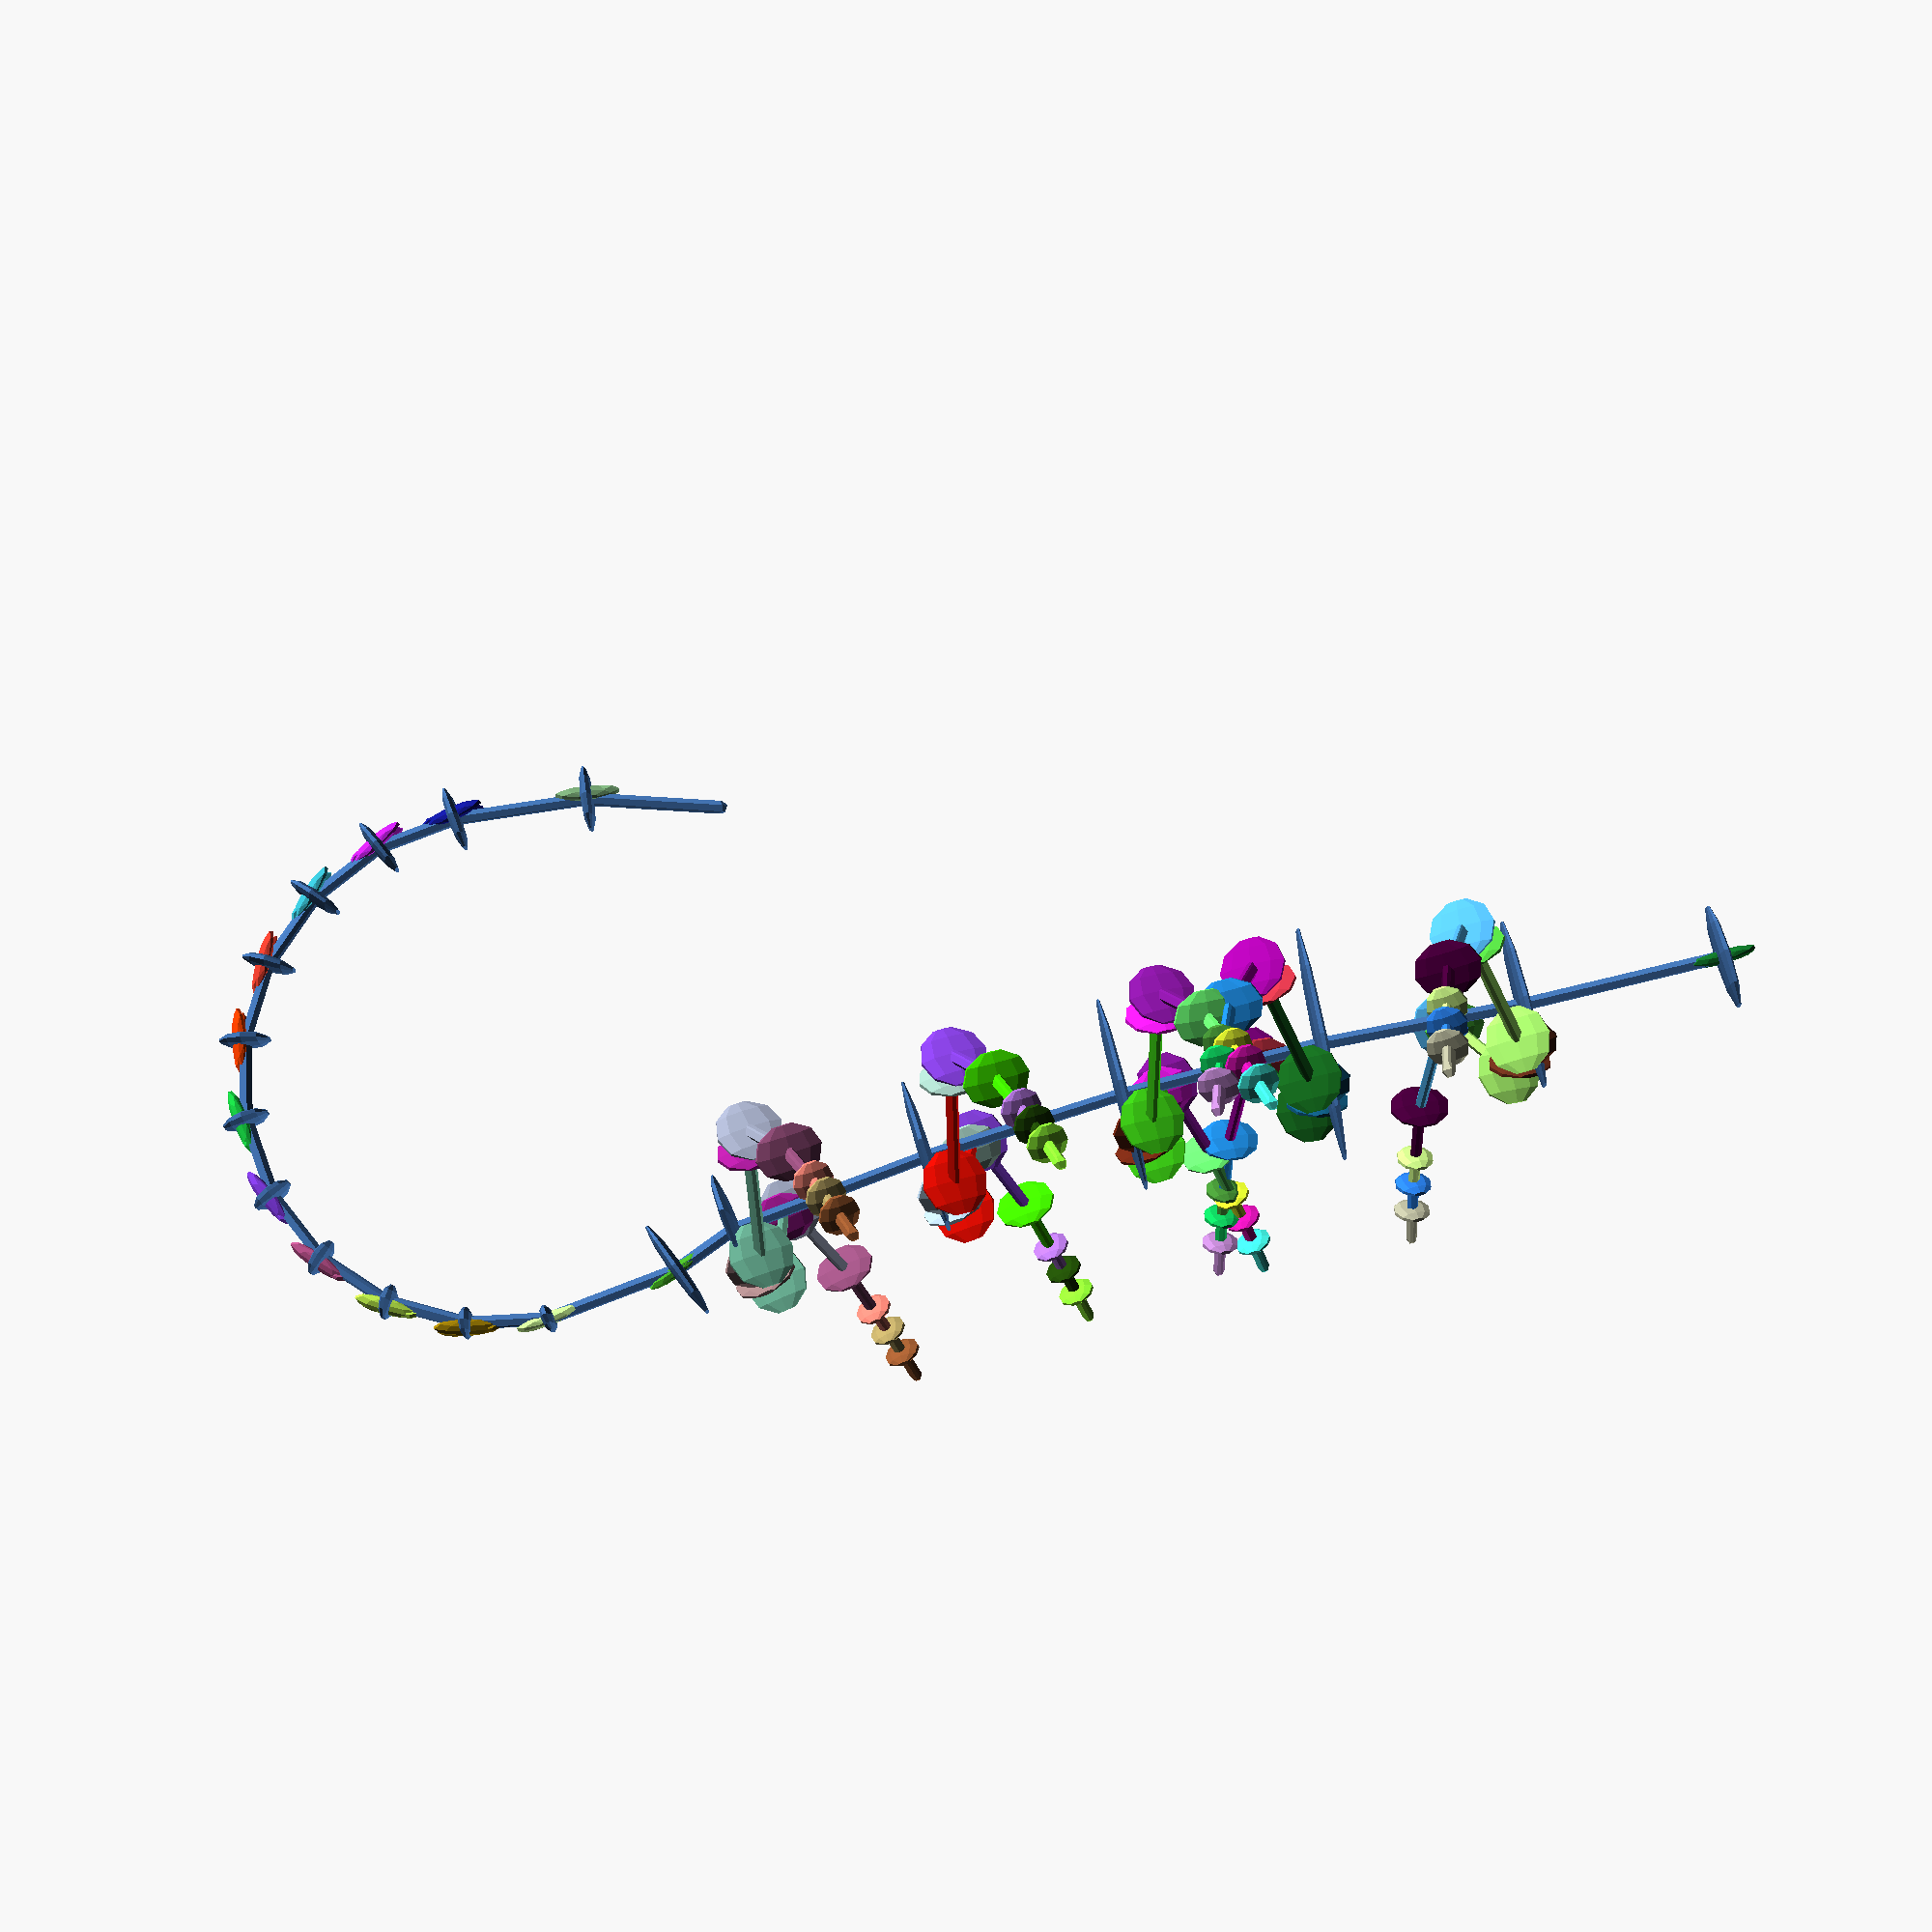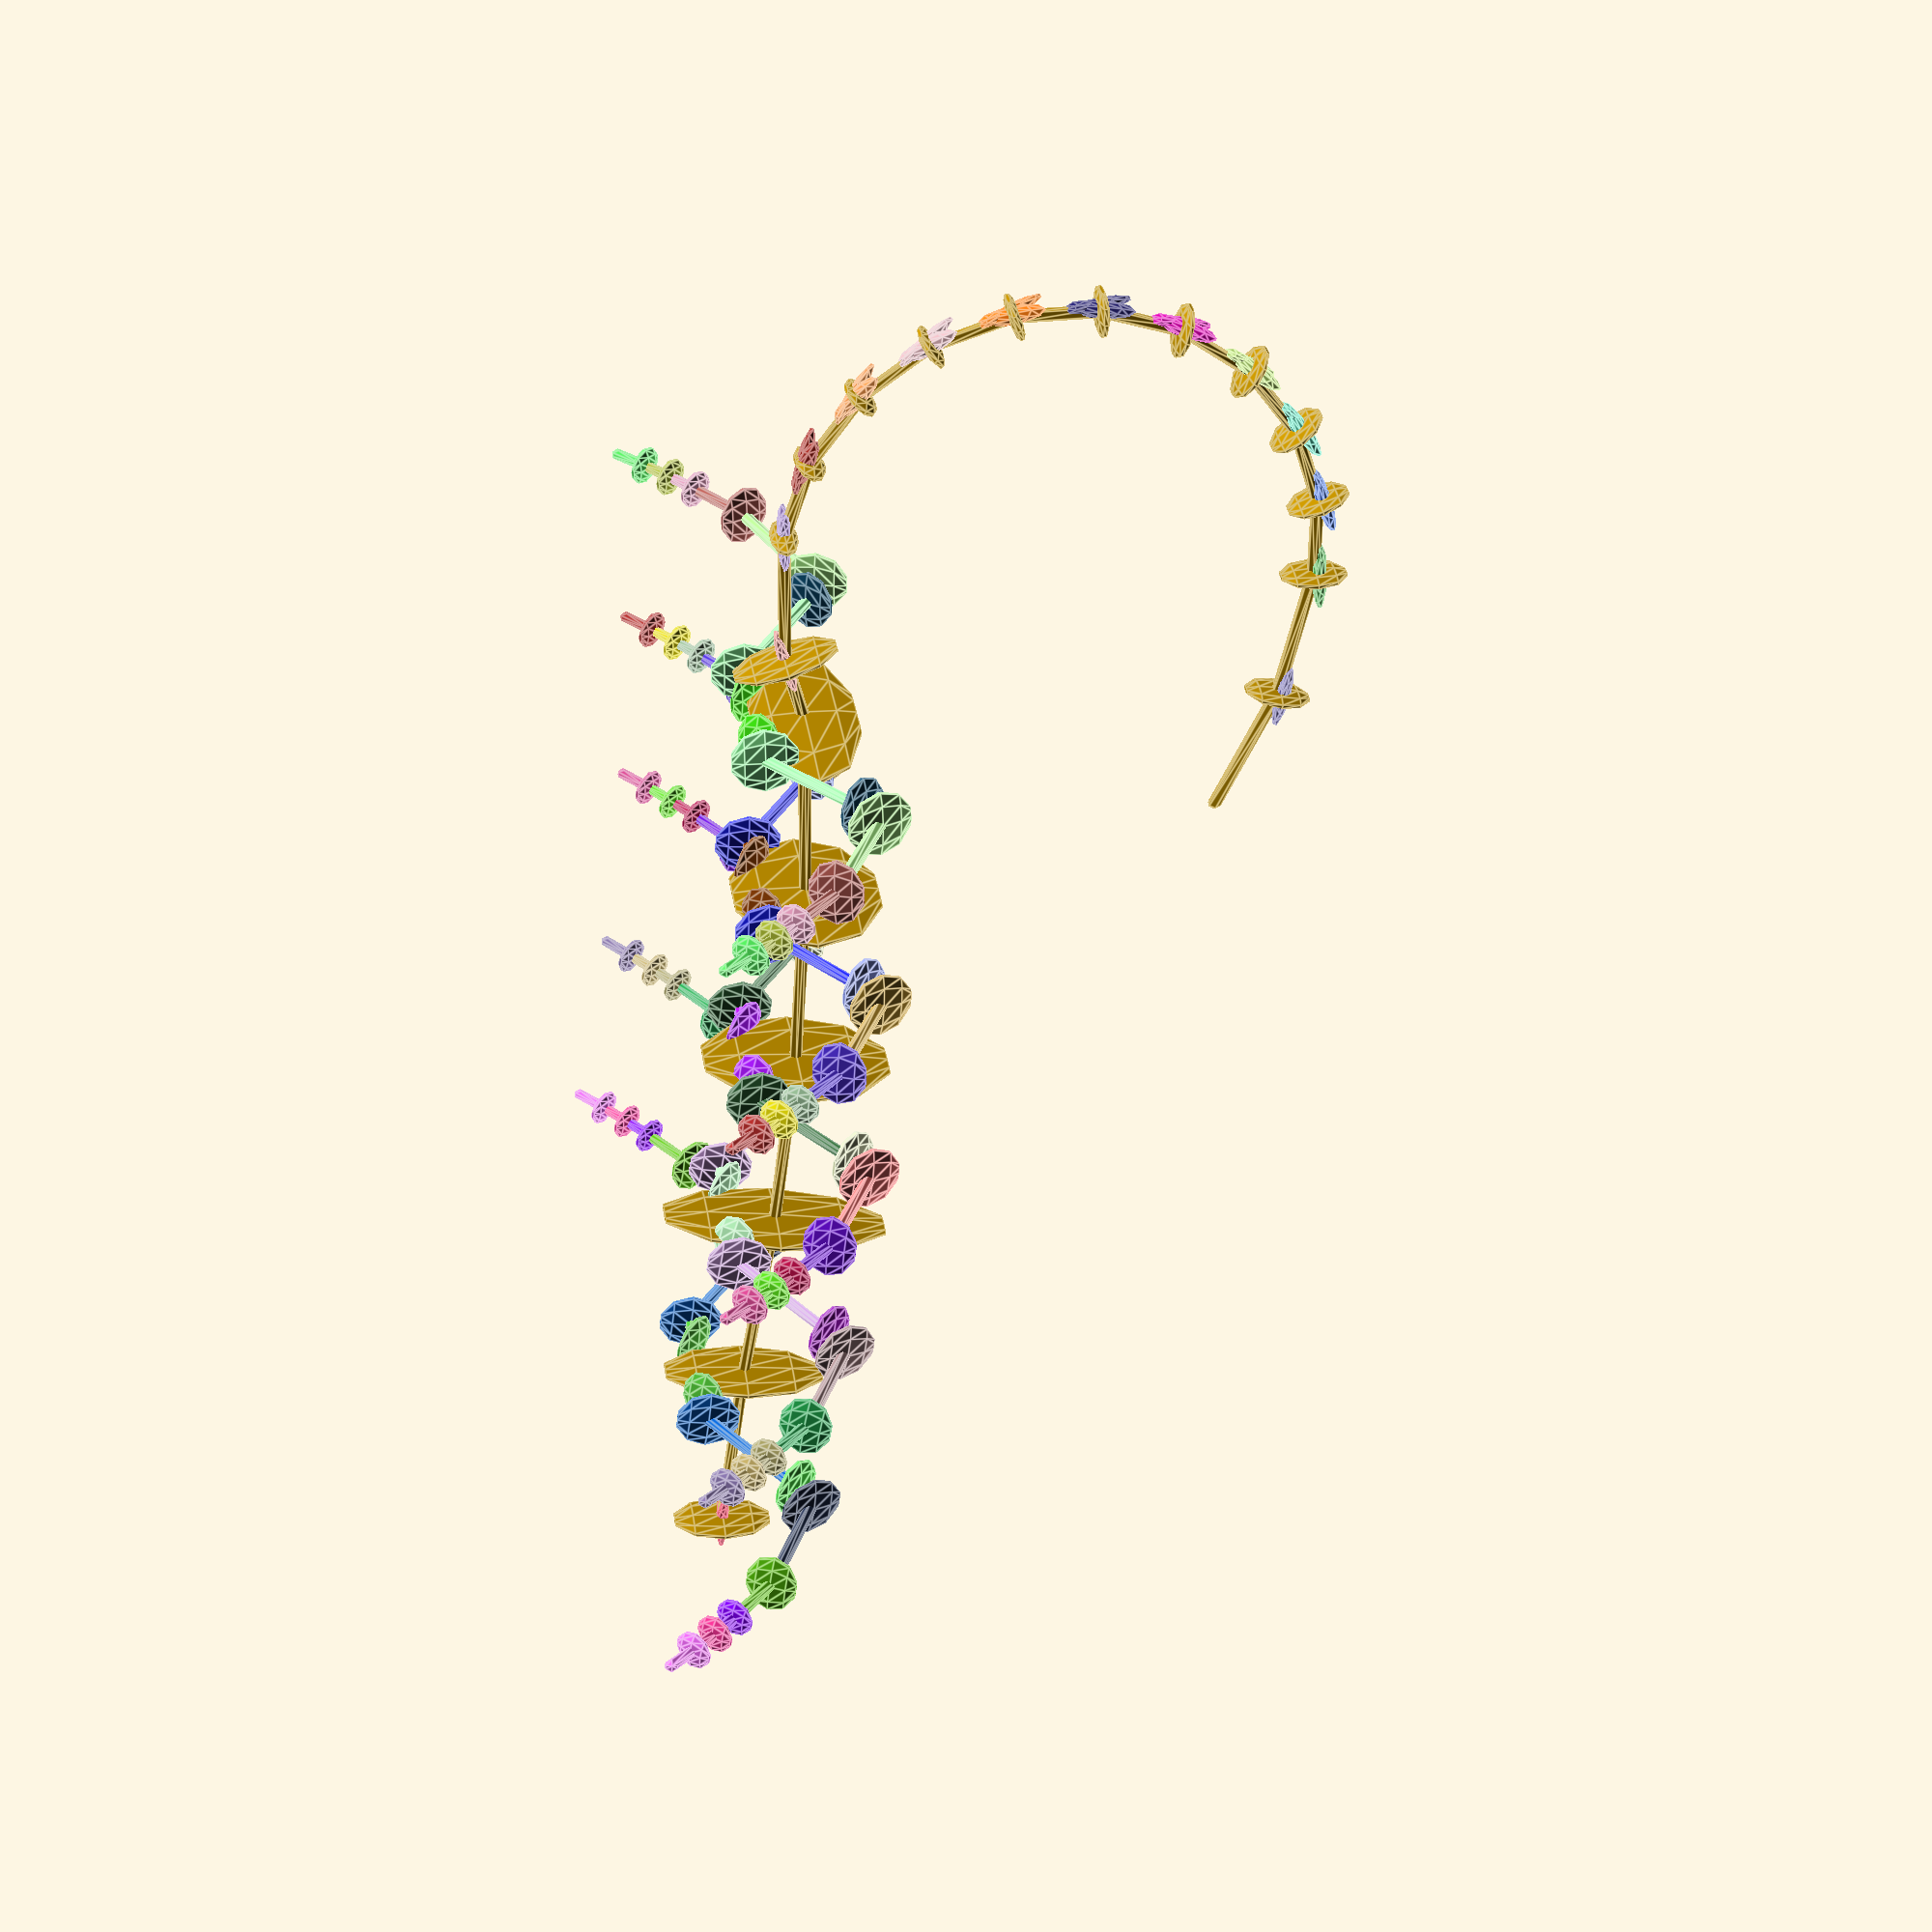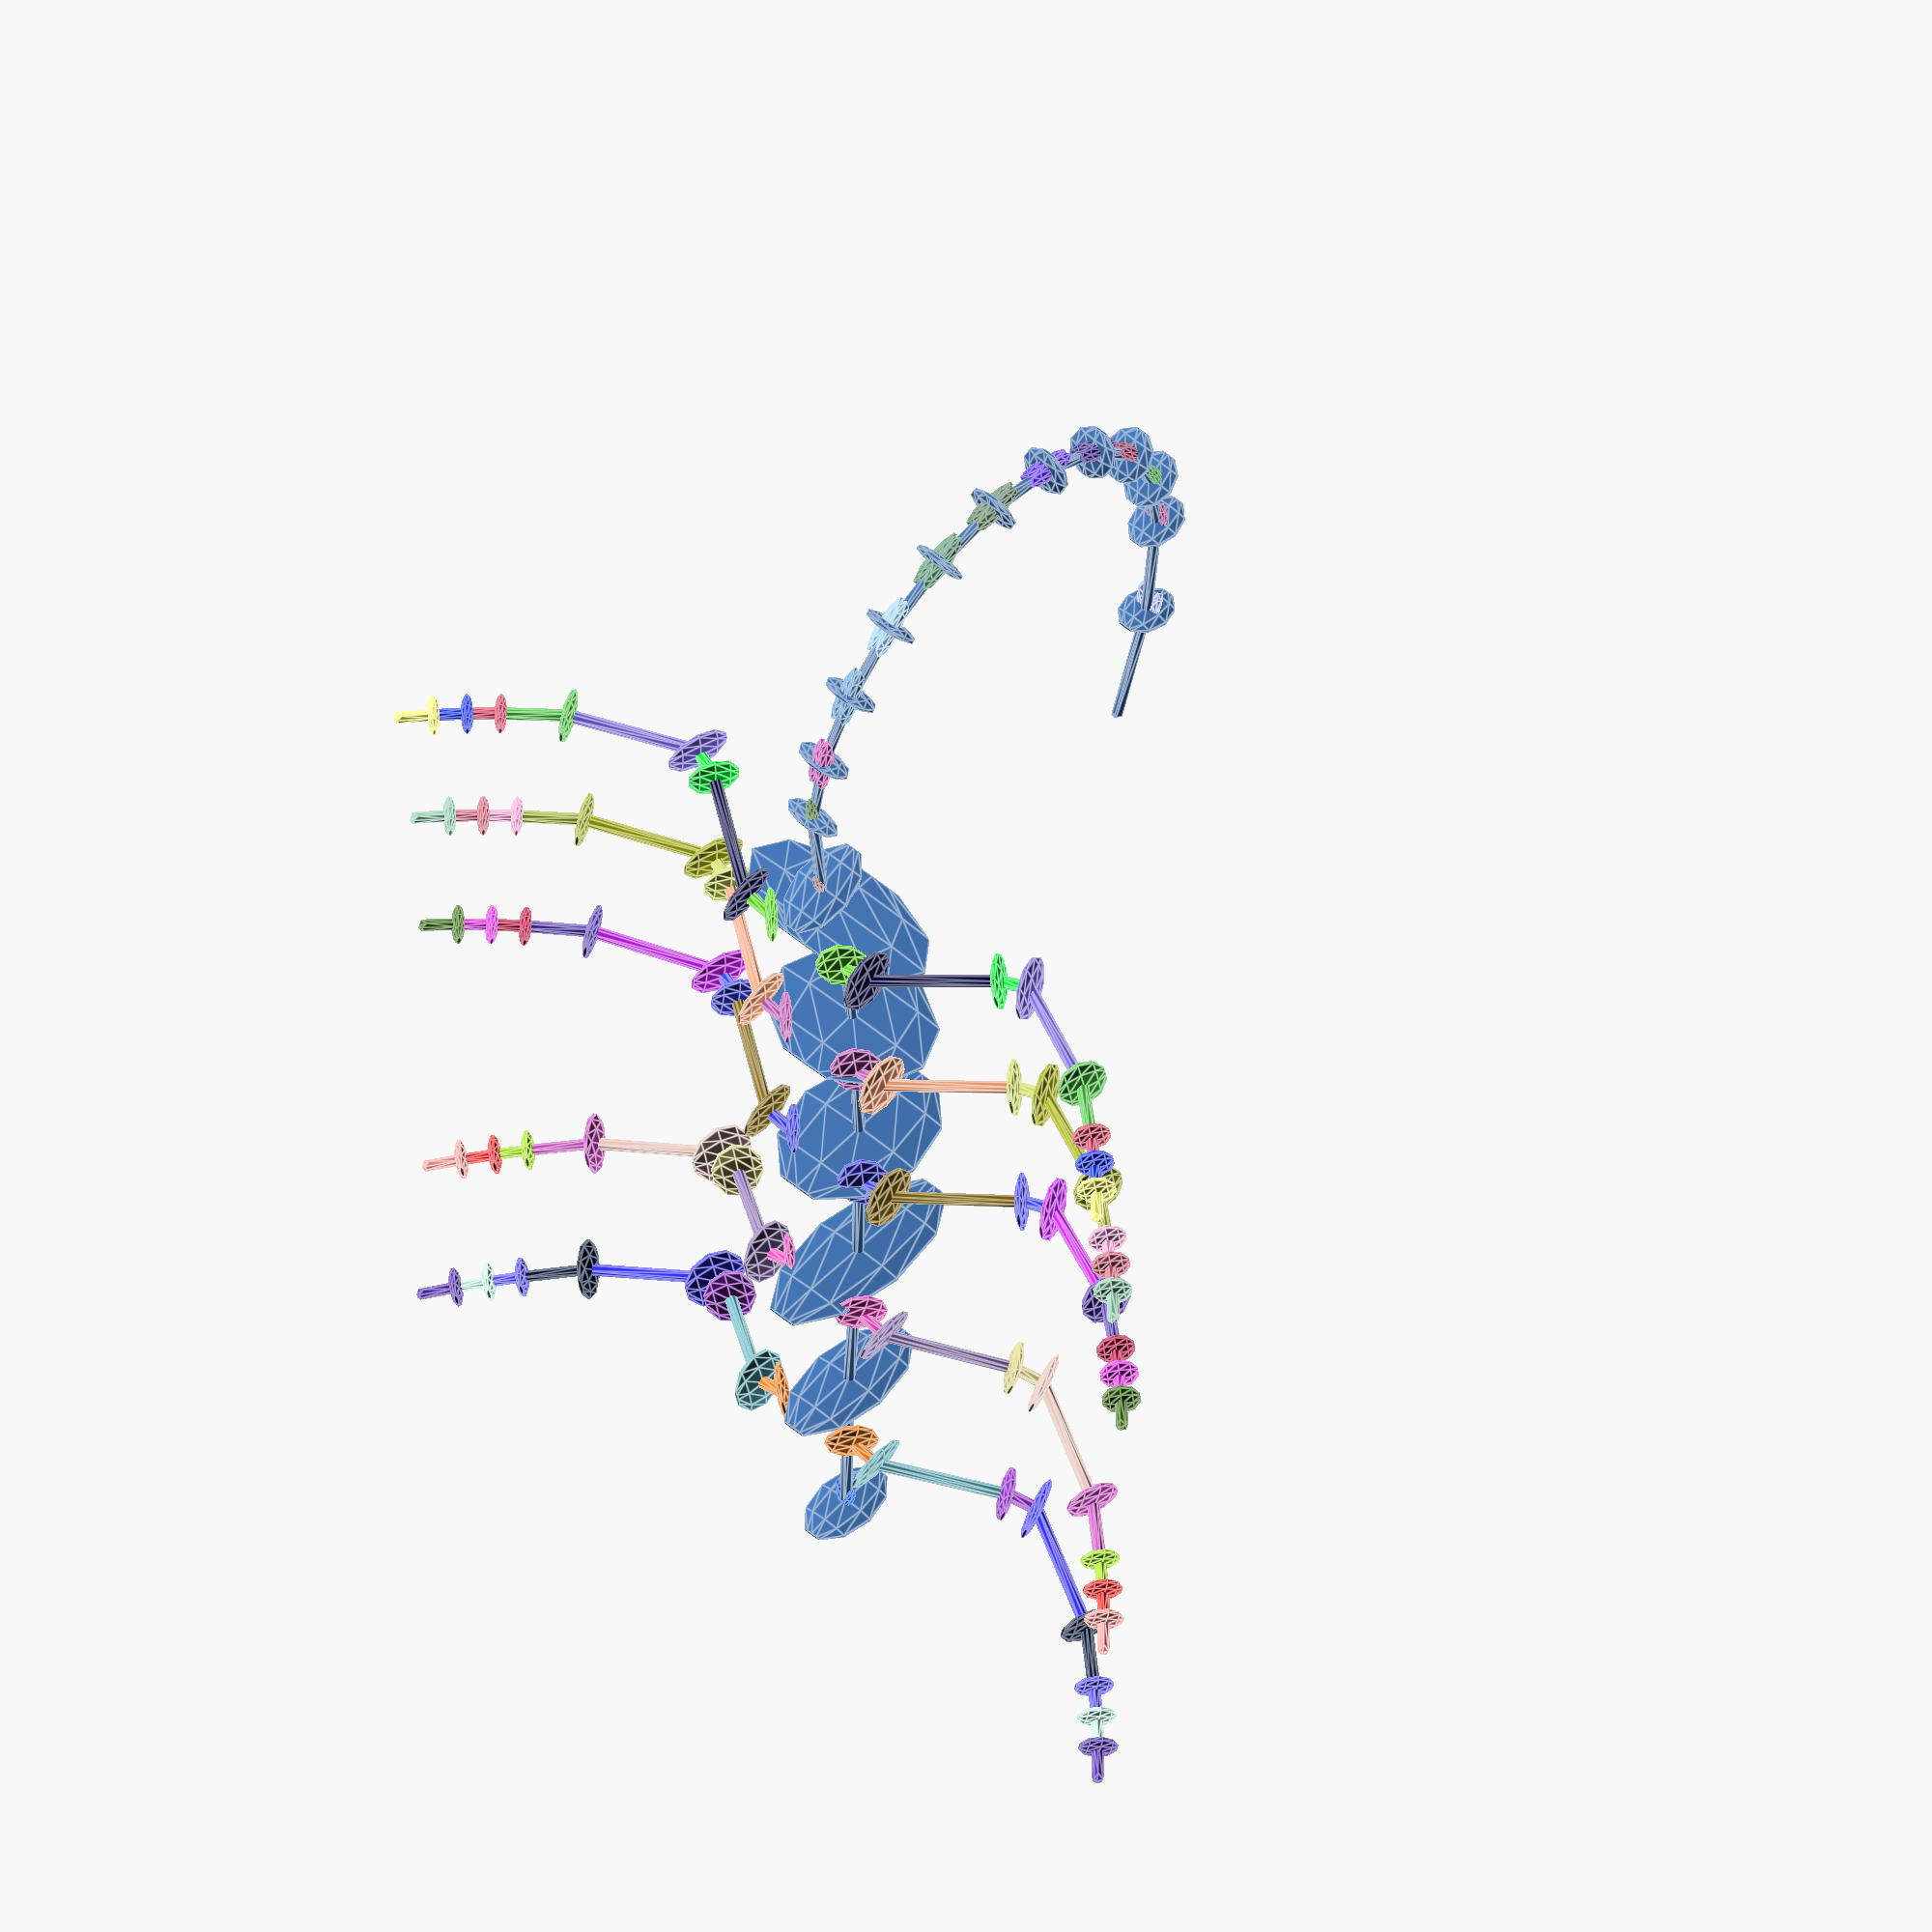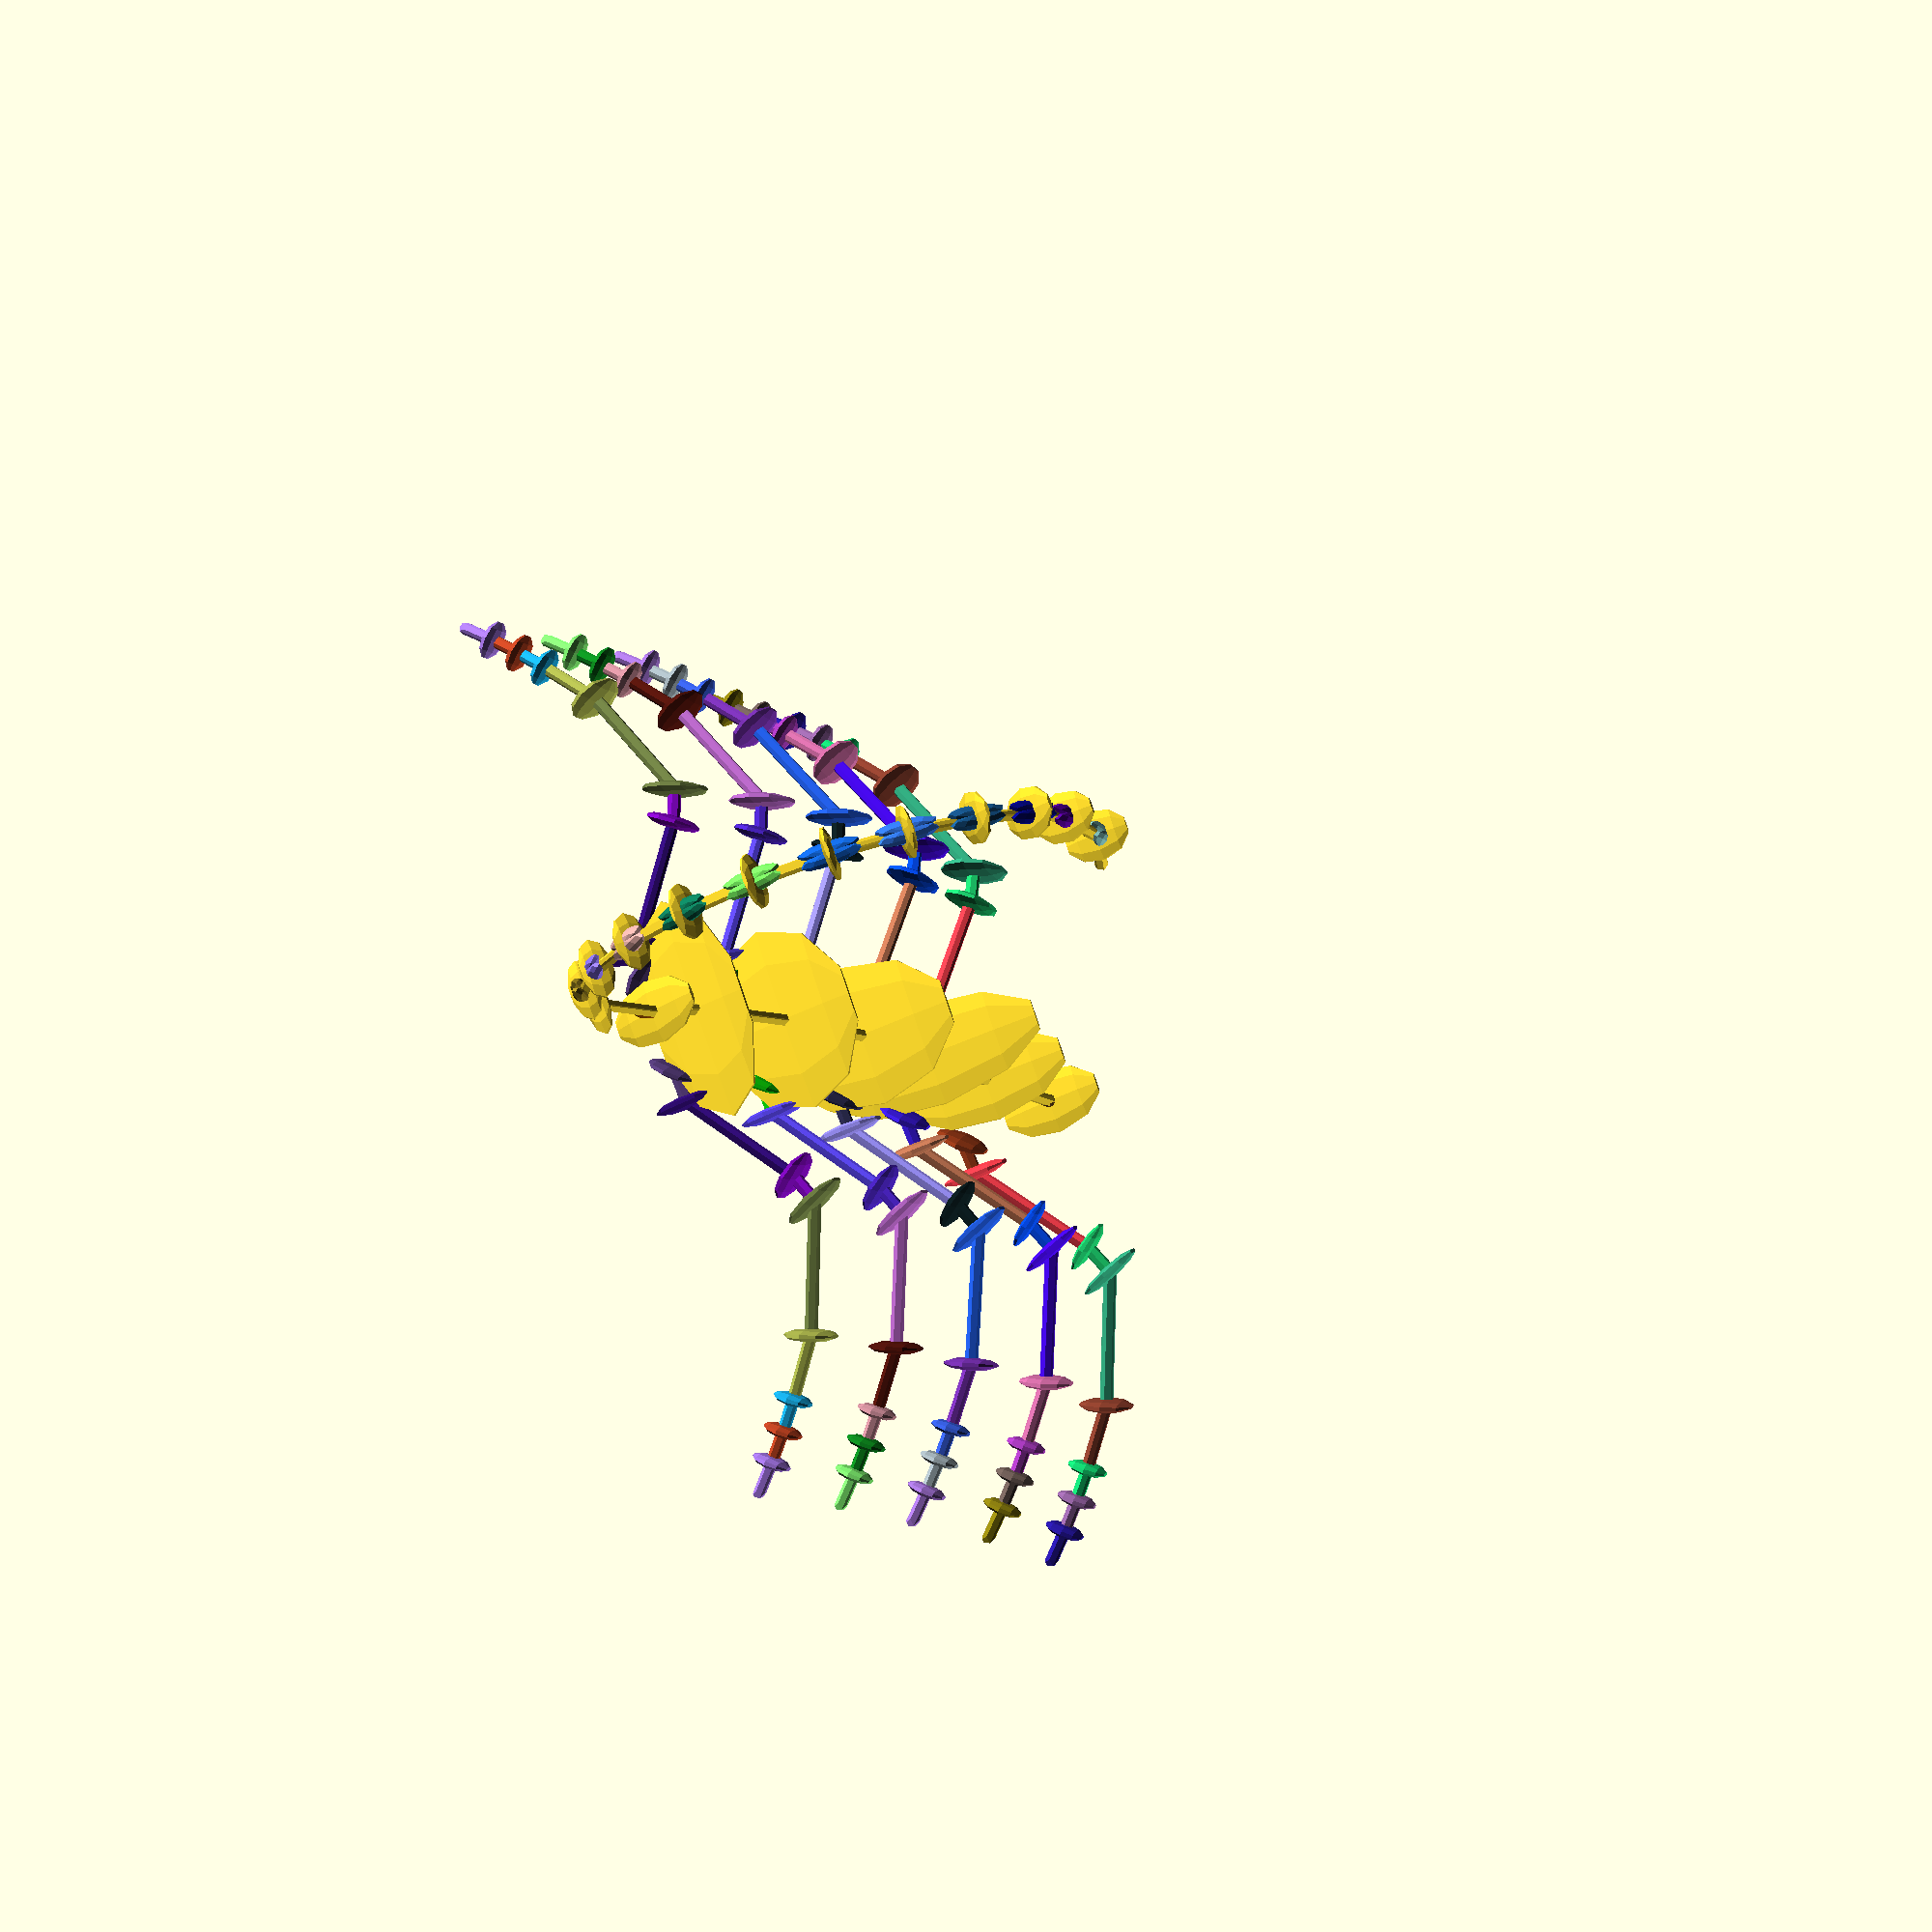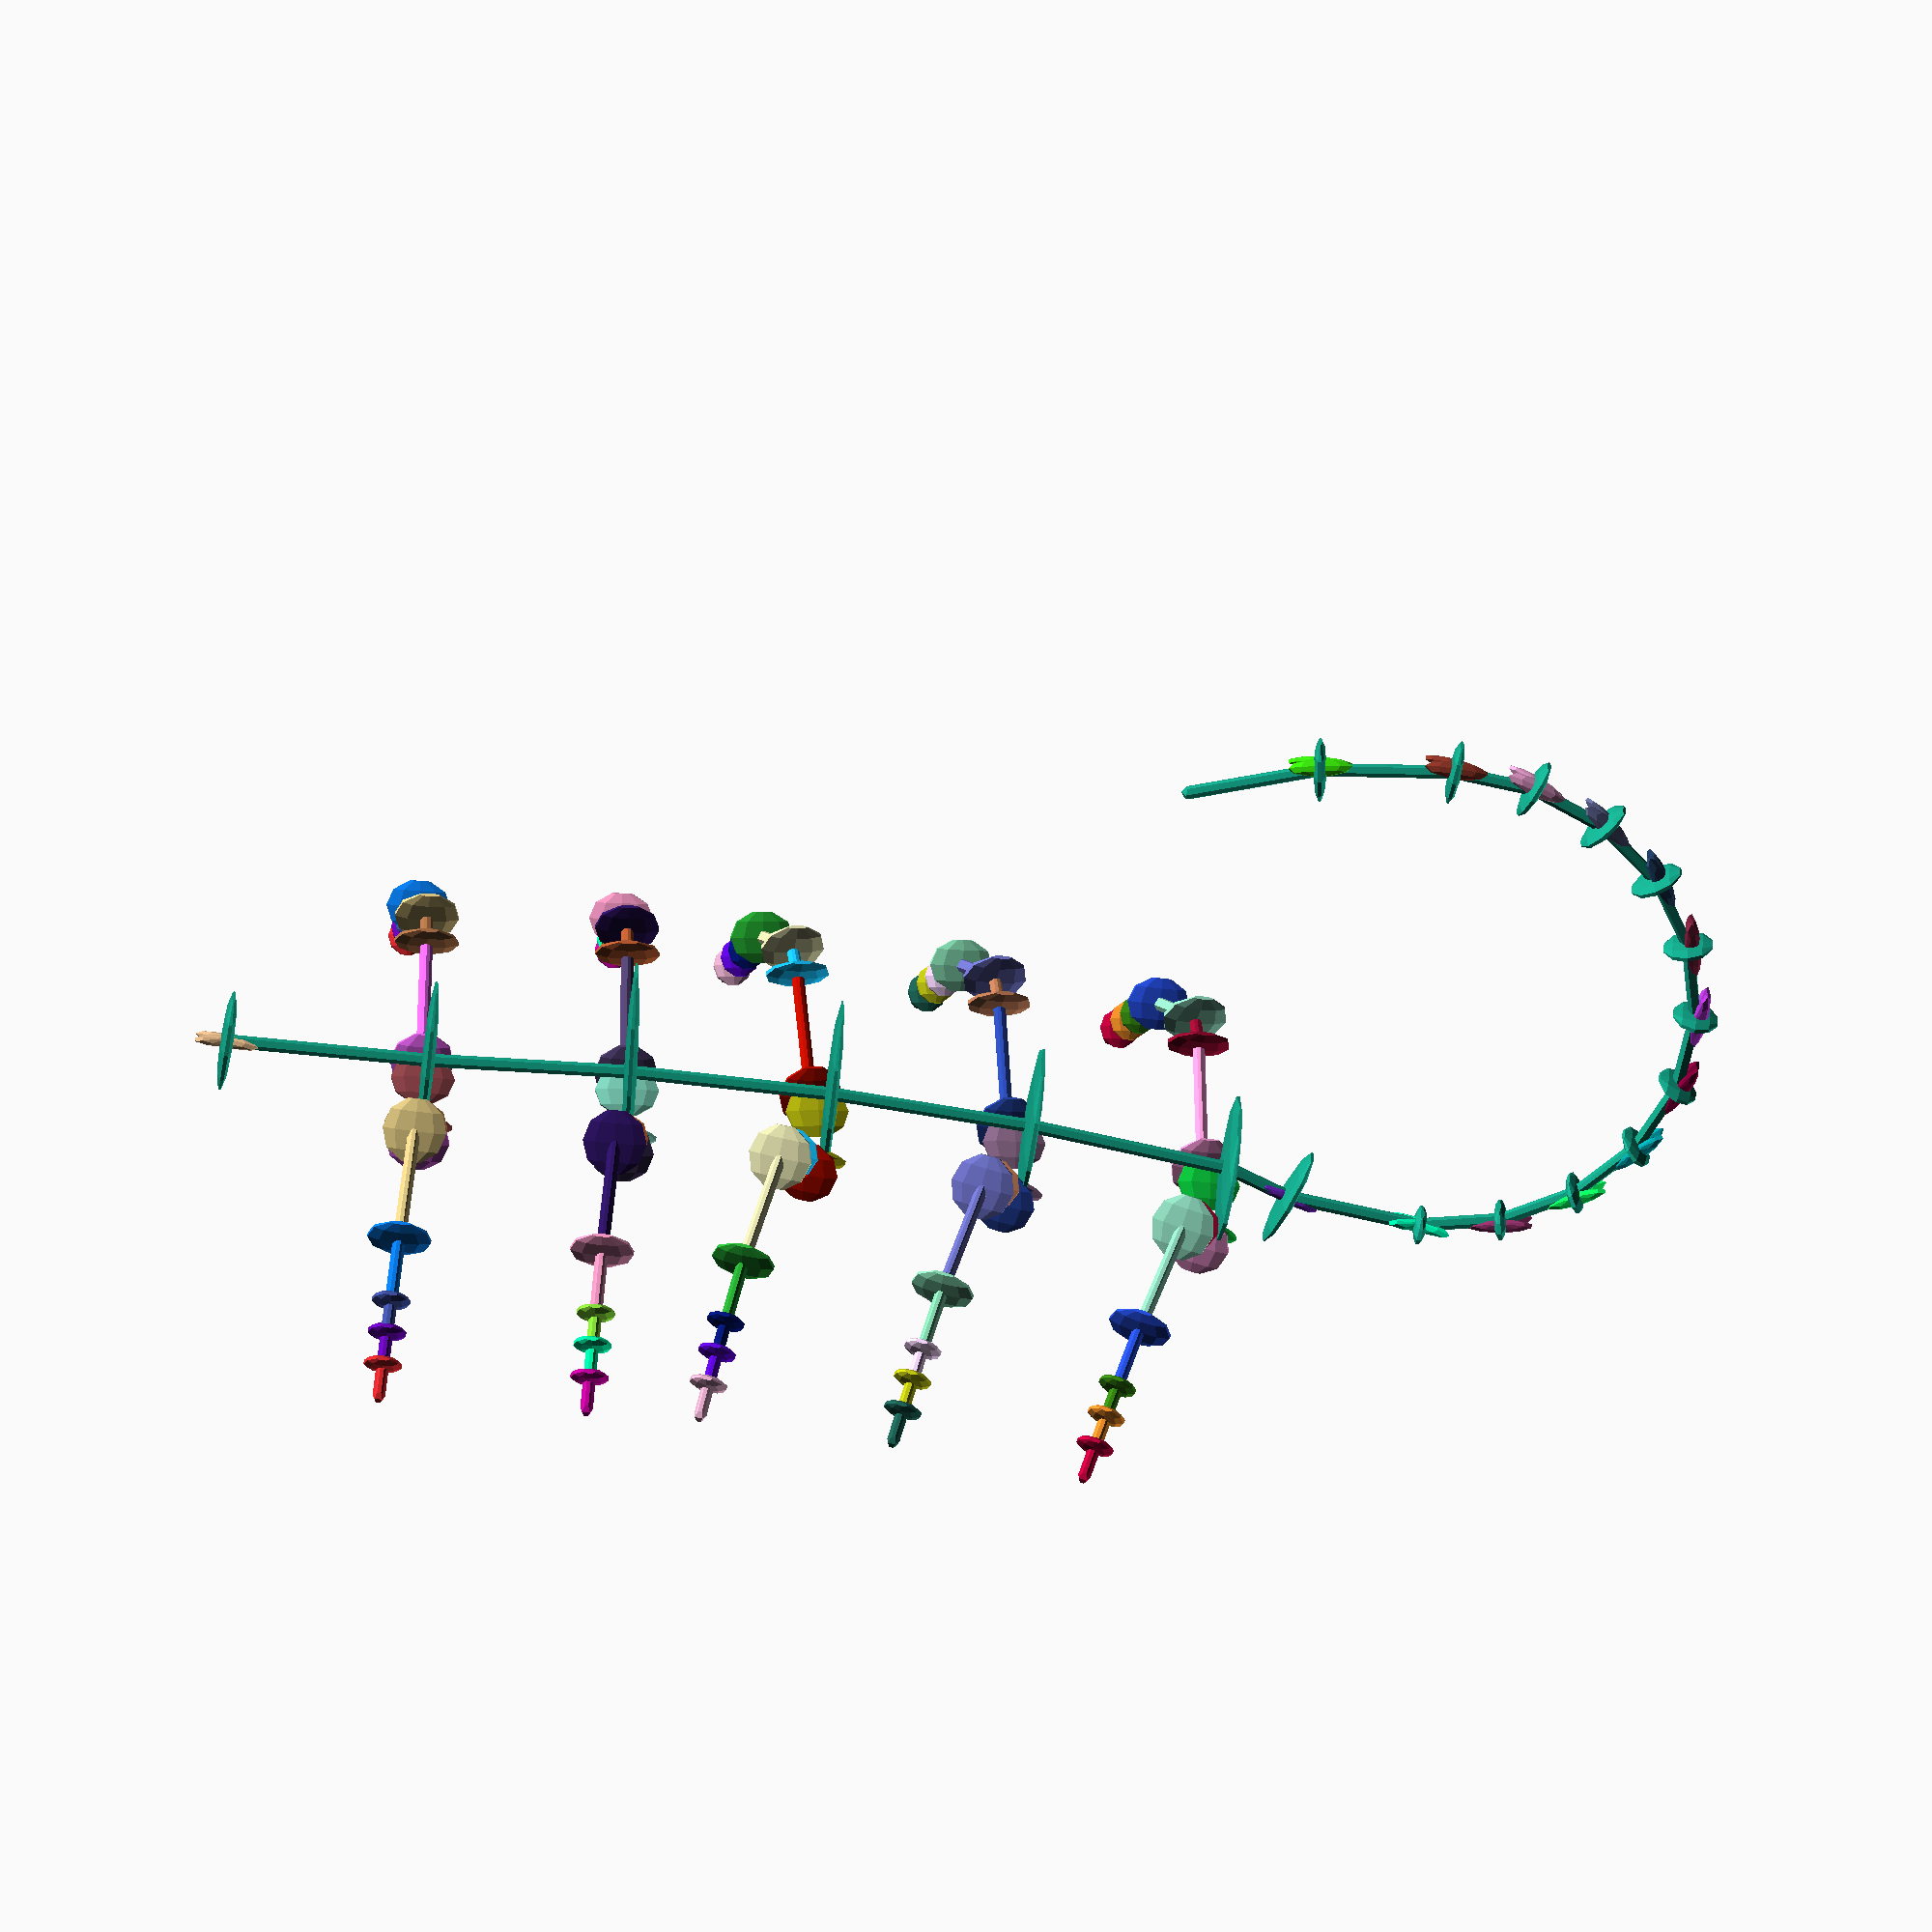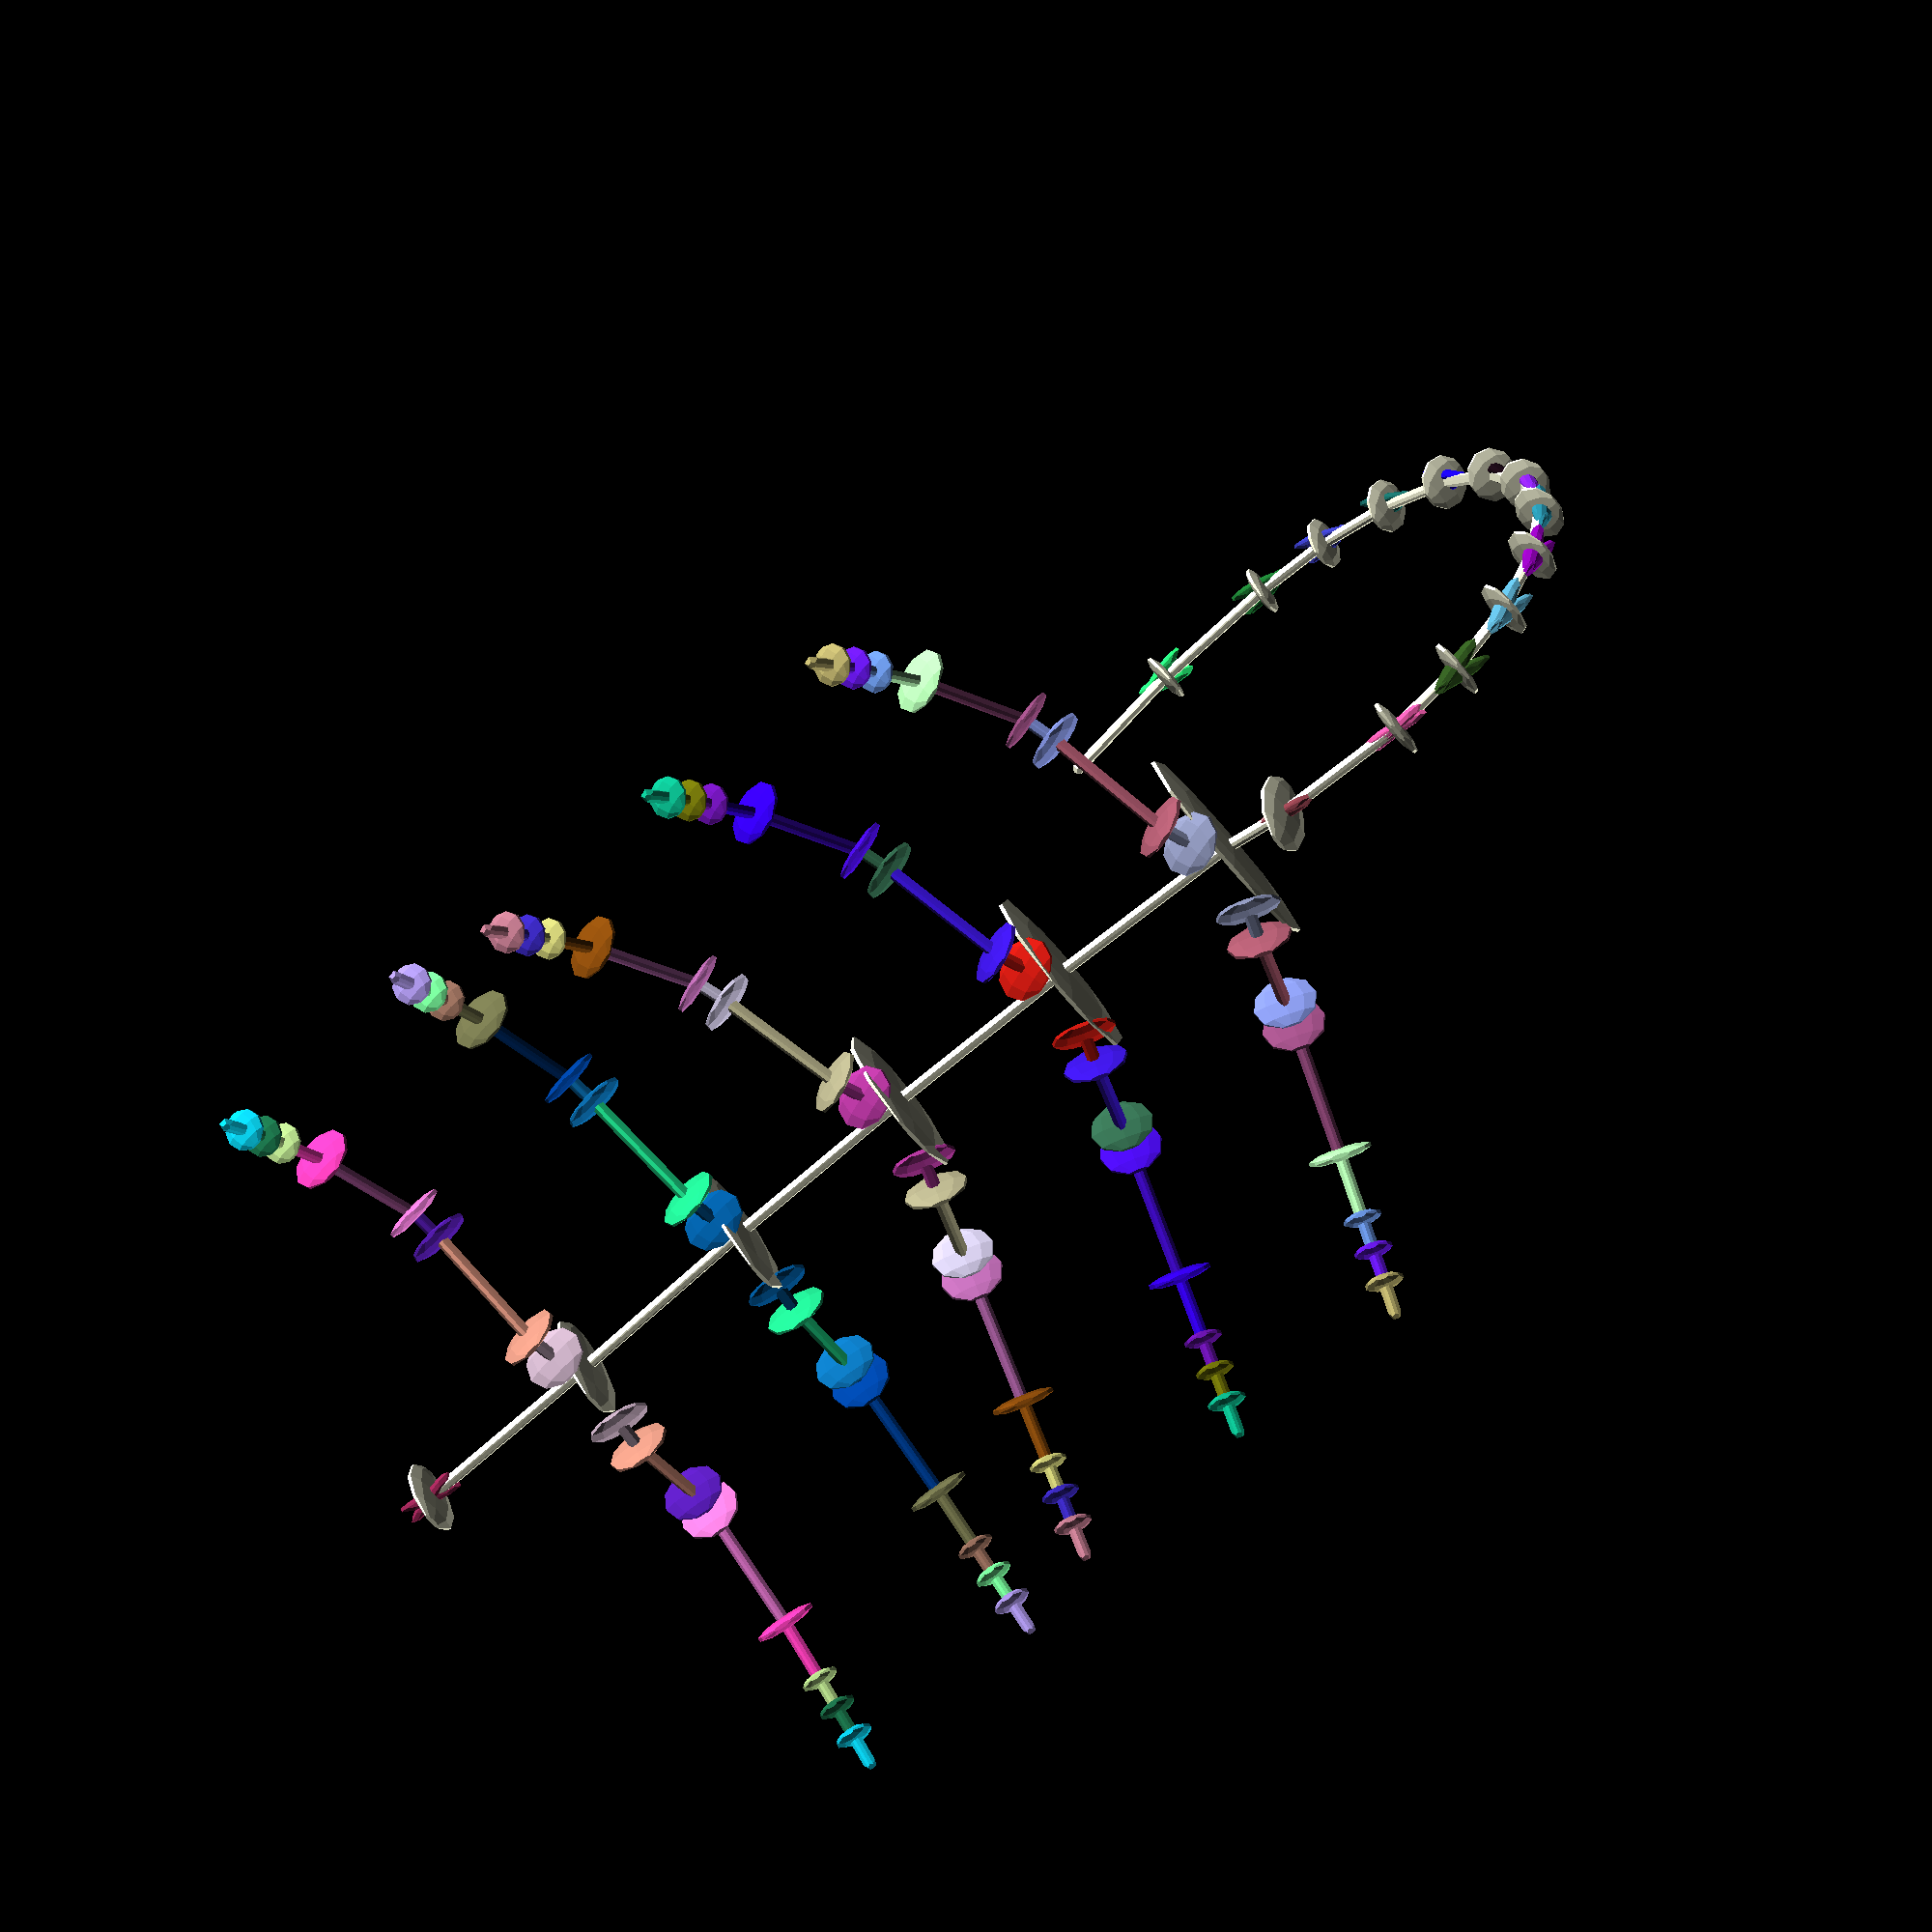
<openscad>
fork=["fork","forkdata"];
grove="grove";//[0.5,0.5,0.5];
ring="ring";//[[0,1,1],[0,-1,1],[0,-1,-1],[0,1,-1]];
tex="tex";//[["extparams"],["distmap -x,-y,-z,x,y,z"]];
function bna()=[
[1,[[10,5,5],[0,-135,intrnd(70,110)],[100,0,0],grove,ring,tex],fork],
[1,[[5,5,4],[0,45,0],[7,8,9],grove,ring,tex],fork],
[1,[[20,5,5],[0,35,0],[7,8,9],grove,ring,tex],fork],
[1,[[5,5,4],[0,-15,0],[7,8,9],grove,ring,tex],fork],
[1,[[20,5,5],[0,-45,0],[7,8,9],grove,ring,tex],fork],
[1,[[10,5,4],[0,-15,0],[7,8,9],grove,ring,tex],fork],
[3,[[5,3,3],[0,-7,0],[7,8,9],grove,ring,tex],fork]];
function bna2()=[
[1,[[0,1,1],[0,-135,intrnd(70,110)],[100,0,0],grove,ring,tex],fork],
[0,[[5,5,1],[0,15,0],[7,8,9],grove,ring,tex],fork],
[0,[[0,1,1],[0,35,0],[7,8,9],grove,ring,tex],fork],
[0,[[0,5,1],[0,-15,0],[7,8,9],grove,ring,tex],fork],
[0,[[0,1,1],[0,-45,0],[7,8,9],grove,ring,tex],fork],
[0,[[0,5,1],[0,-15,0],[7,8,9],grove,ring,tex],fork],
[0,[[0,1,1],[0,-7,0],[7,8,9],grove,ring,tex],fork]];
dna1=[
[1,[[1,4,1],[0,-90,0],[7,8,9],grove,ring,tex],bna2(),fork],
[2,[[30,5,8],[0,5,0],[7,8,9],grove,ring,tex],bna(),fork],
[3,[[30,8,18],[0,-10,0],[7,8,9],grove,ring,tex],bna(),fork],
[1,[[10,18,8],[0,-15,0],[7,8,9],grove,ring,tex],bna2(),fork],
[1,[[20,5,8],[0,15,0],[7,8,9],grove,ring,tex],lerp(bna2(),bna(),0),fork],
[10,[[12,5,2],[0,180,0],[7,8,9],grove,ring,tex],lerp(bna2(),bna(),0.1),fork],
[2,[[20,4,5],[0,25,0],[7,8,9],grove,ring,tex],lerp(bna2(),bna(),0.1),fork]];

base=[[10,4,1],[0,-90,0],[7,8,9],grove,ring,tex];
///////////////////////////////////////////////////////////
pop=populate(unfold(dna1));

T=populatelegs(pop);
for(i=[0:len(T)-2]){
line(T[i][1][2],T[i+1][1][2]);
translate(T[i][1][2])rotate([0,90+T[i][1][1][1],0])scale([1,T[i][1][0][1],T[i][1][0][2]])sphere(1,$fn=10);

L=T[i][2];

for(j=[0:max(0,len(L)-2)]){
color(rndc()){
translate(T[i][1][2])rotate([0,90+T[i][1][1][1],0])rotate([0,0,L[0][1][1][2]])
{line(L[j][1][2],L[j+1][1][2]);
translate(L[j][1][2])rotate([0,90+L[j][1][1][1],0])scale([1,L[j][1][0][1],L[j][1][0][2]])sphere(1,$fn=10);
}

translate(T[i][1][2])mirror([0,1,0])rotate([0,90+T[i][1][1][1],0])rotate([0,0,L[0][1][1][2]])
{line(L[j][1][2],L[j+1][1][2]);
translate(L[j][1][2])rotate([0,90+L[j][1][1][1]],0)scale([1,L[j][1][0][1],L[j][1][0][2]])sphere(1,$fn=10);
}

}
}


//echo(i,T[i][1]);
}


////////////////////////////////////////////////////////////

module line(p1, p2 ) {
  hull() {
    translate(p1) sphere(1);
    translate(p2) sphere(1);
  }
}

function populatelegs(f)=[for(i=[0:len(f)-1])f[i][2]!=[]?[f[i][0],f[i][1],populate(f[i][2]),f[i][3]]:[f[i][0],f[i][1],f[i][2],f[i][3]]];



function populate(fdna, state = [[0,0,0],[0,0,0],[0,0,0]], i = 0) =
let (l = len(fdna) - 1, nextstate=popadd(state,fdna[i]))(i == l) ? 

poppack(state, fdna[i])
 :
 concat(poppack(state, fdna[i])
 ,

 populate(fdna, nextstate, i + 1));

function popadd(state, fdna) =(len(fdna)==0)? state: let(x=fdna[1][0][0],newdir=state[1]+fdna[1][1])[fdna[1][0],newdir,state[2]+[sin(newdir[1])*x,0,cos(newdir[1])*x]];

function poppack(state, fdna)=let(nextstate=popadd(state,fdna))[[fdna[0],[nextstate[0],nextstate[1],nextstate[2],fdna[1][3],fdna[1][4],fdna[1][5]],fdna[2],fdna[3]]] ;




function unfold(fdna)=concat(repete(fdna, 0 ),repete(fdna, 1 ),repete(fdna, 2 ),repete(fdna, 3 ),repete(fdna, 4 ),repete(fdna, 5 ),repete(fdna, 6 ),repete(fdna, 7 ),repete(fdna, 8 ),repete(fdna, 9 ),repete(fdna, 10 ),repete(fdna, 11 ),repete(fdna, 12 ),repete(fdna, 13 ),repete(fdna, 14 ),repete(fdna, 15 ))   ;


function repete(v,i)=
let(c=round( v[i][0]))
 c>0? (
let(l=max(0,len(v)-1))
let(j=min(i+1,l)

)[for(n=[1:c])[ v[i][0],[ 
let(temp=lerp(v[i][1][0],v[j][1][0],n/c))
[v[i][1][0][0],temp[1],temp[2]], //lerp only y/z X will be same
v[i][1][1]/c, // ??possibly angle can be divided by no reps
v[i][1][2], // accumulator no need to lerp, will be reasssigned in poppulate
lerp(v[i][1][3],v[j][1][3],n/c), //grove
lerp(v[i][1][4],v[j][1][4],n/c), //ring 
lerp(v[i][1][5],v[j][1][5],n/c), // texture

],unfold( v[i][2]), v[i][3]]]):[];




function intrnd(a = 0, b = 1) = round( (rands(min(a, b), max(a, b), 1)[0]));
function lerp(start, end, bias) = (end * bias + start * (1 - bias));
function rndc() = [rands(0, 1, 1)[0], rands(0, 1, 1)[0], rands(0, 1, 1)[0]];

</openscad>
<views>
elev=103.5 azim=3.1 roll=15.6 proj=p view=solid
elev=357.0 azim=58.4 roll=259.3 proj=p view=edges
elev=304.8 azim=91.0 roll=221.6 proj=o view=edges
elev=230.5 azim=138.6 roll=241.6 proj=o view=wireframe
elev=61.1 azim=181.6 roll=352.1 proj=o view=wireframe
elev=338.3 azim=39.2 roll=172.3 proj=p view=wireframe
</views>
